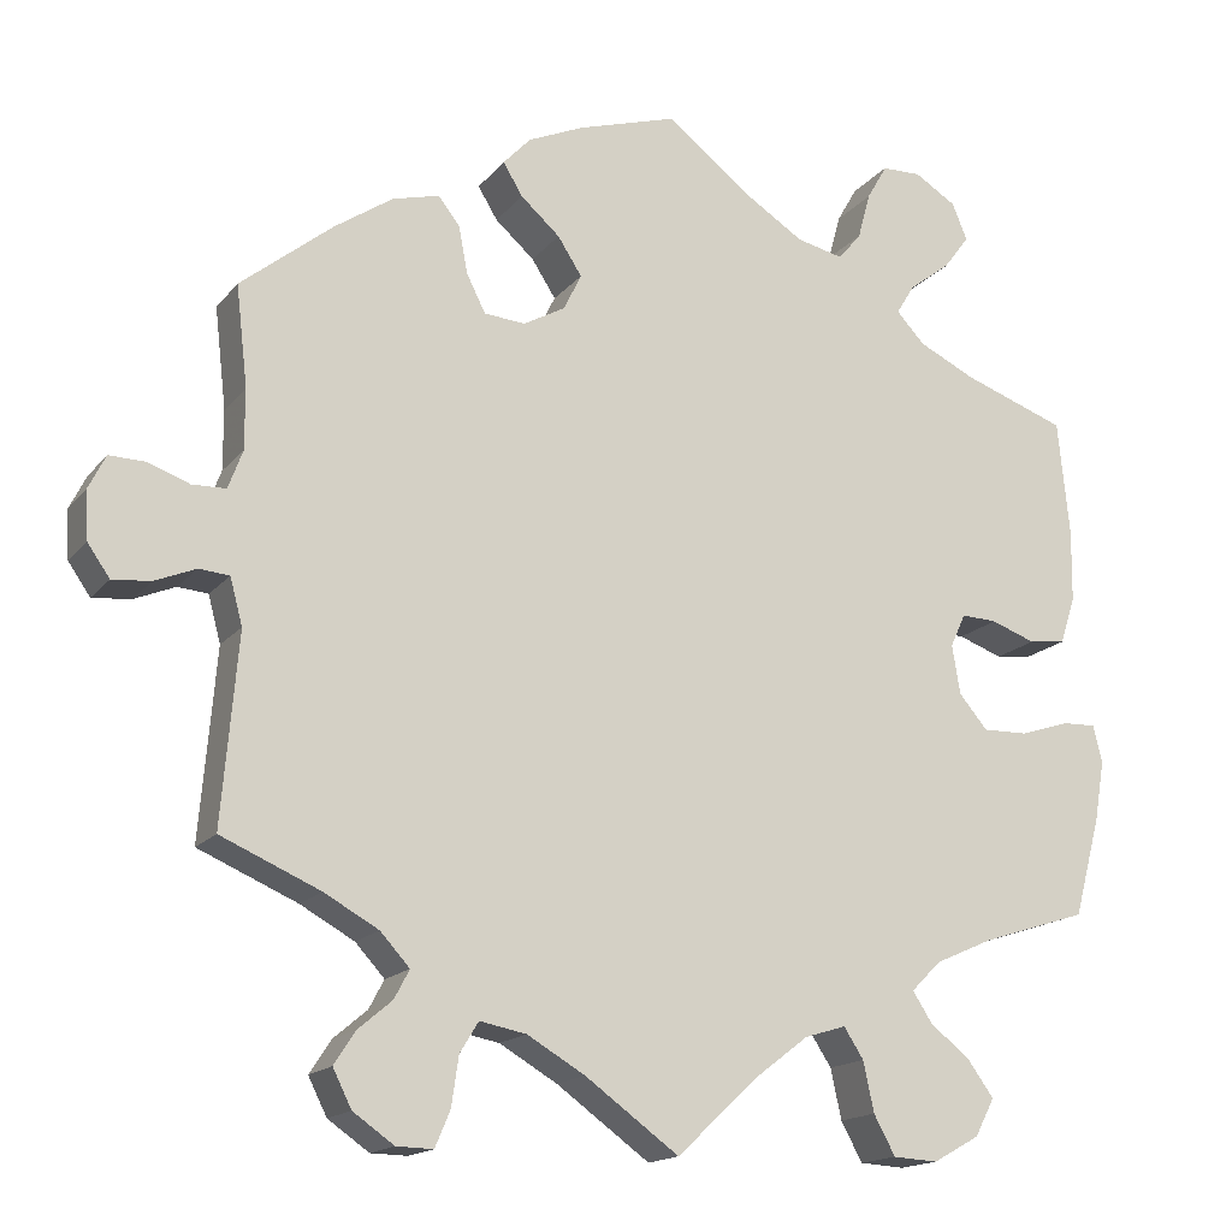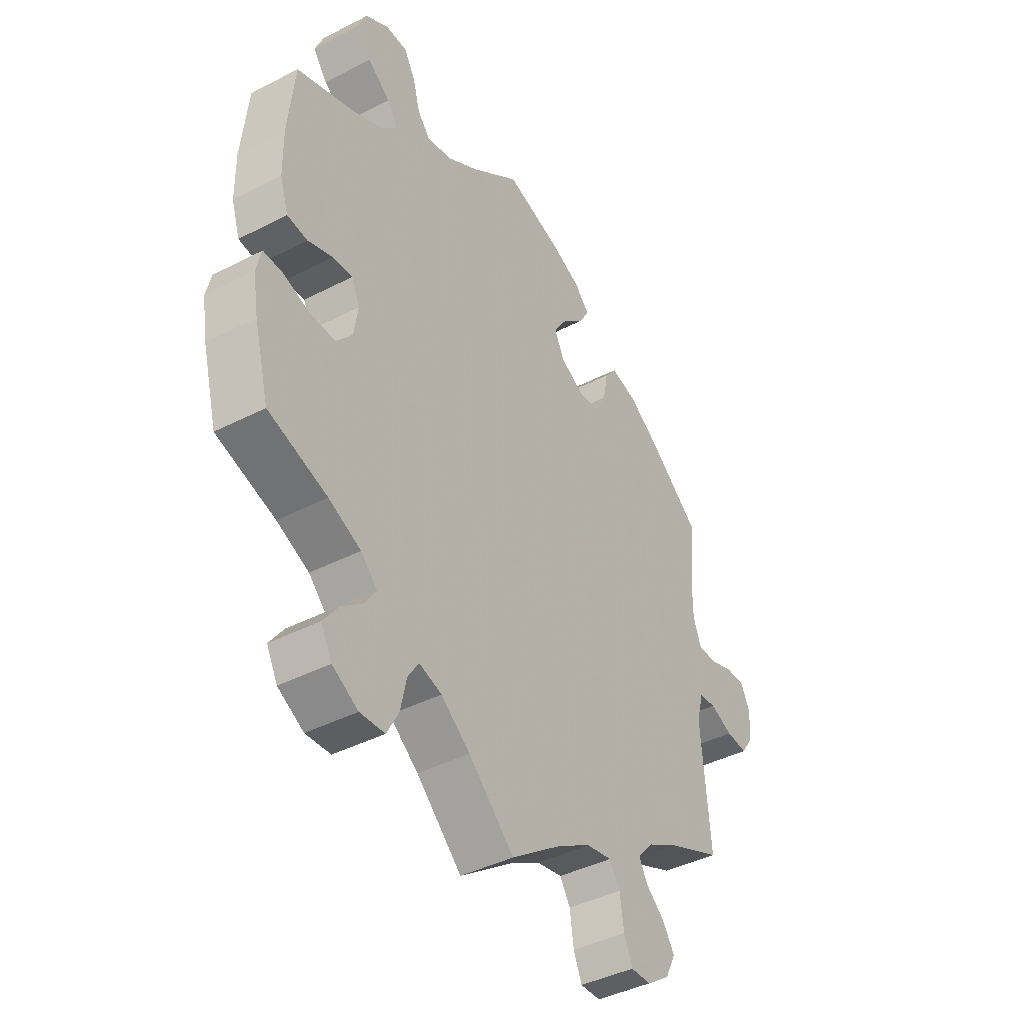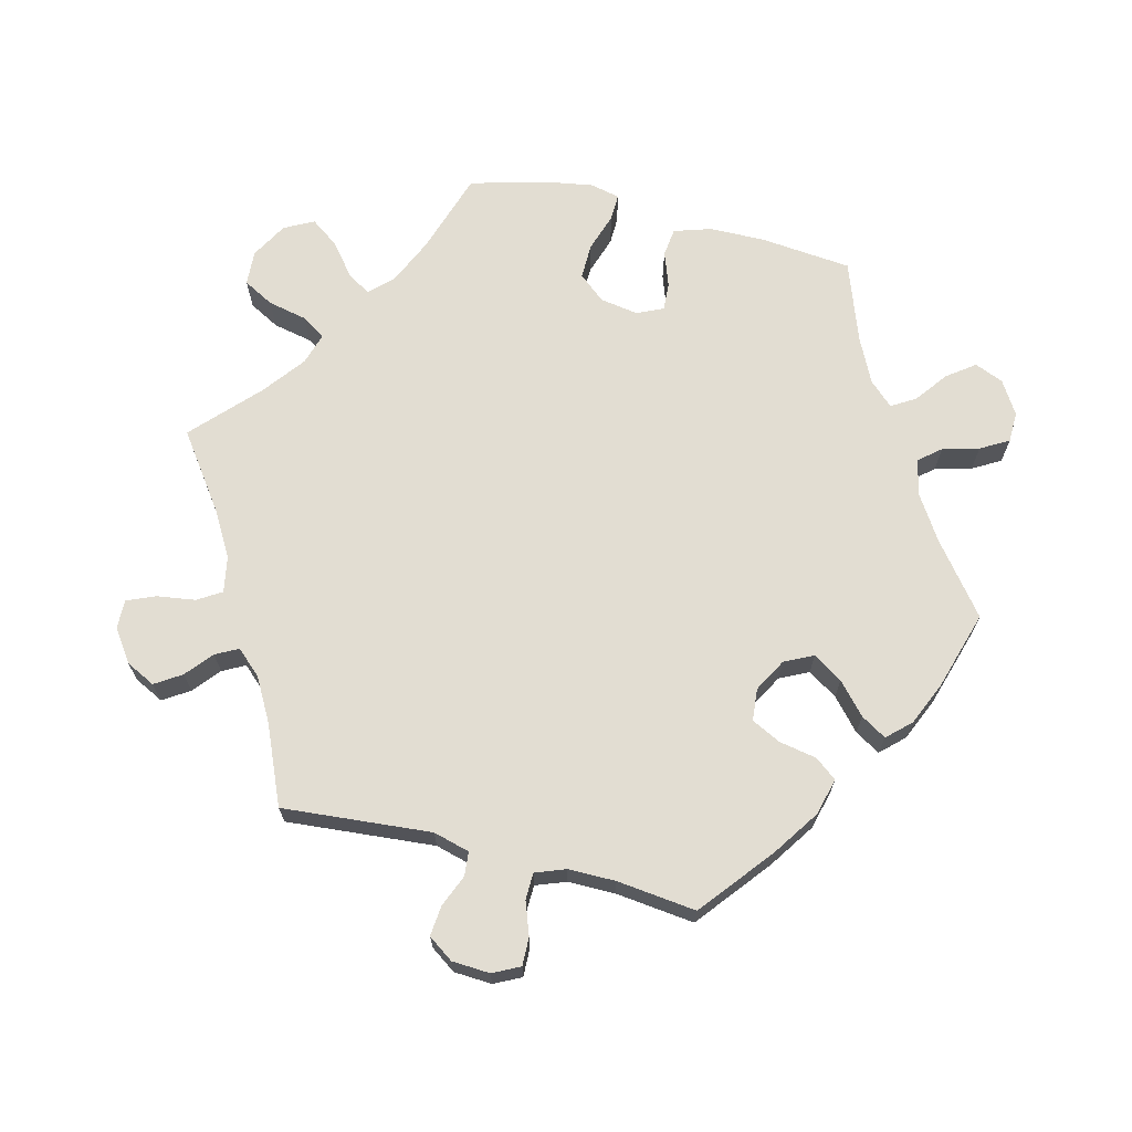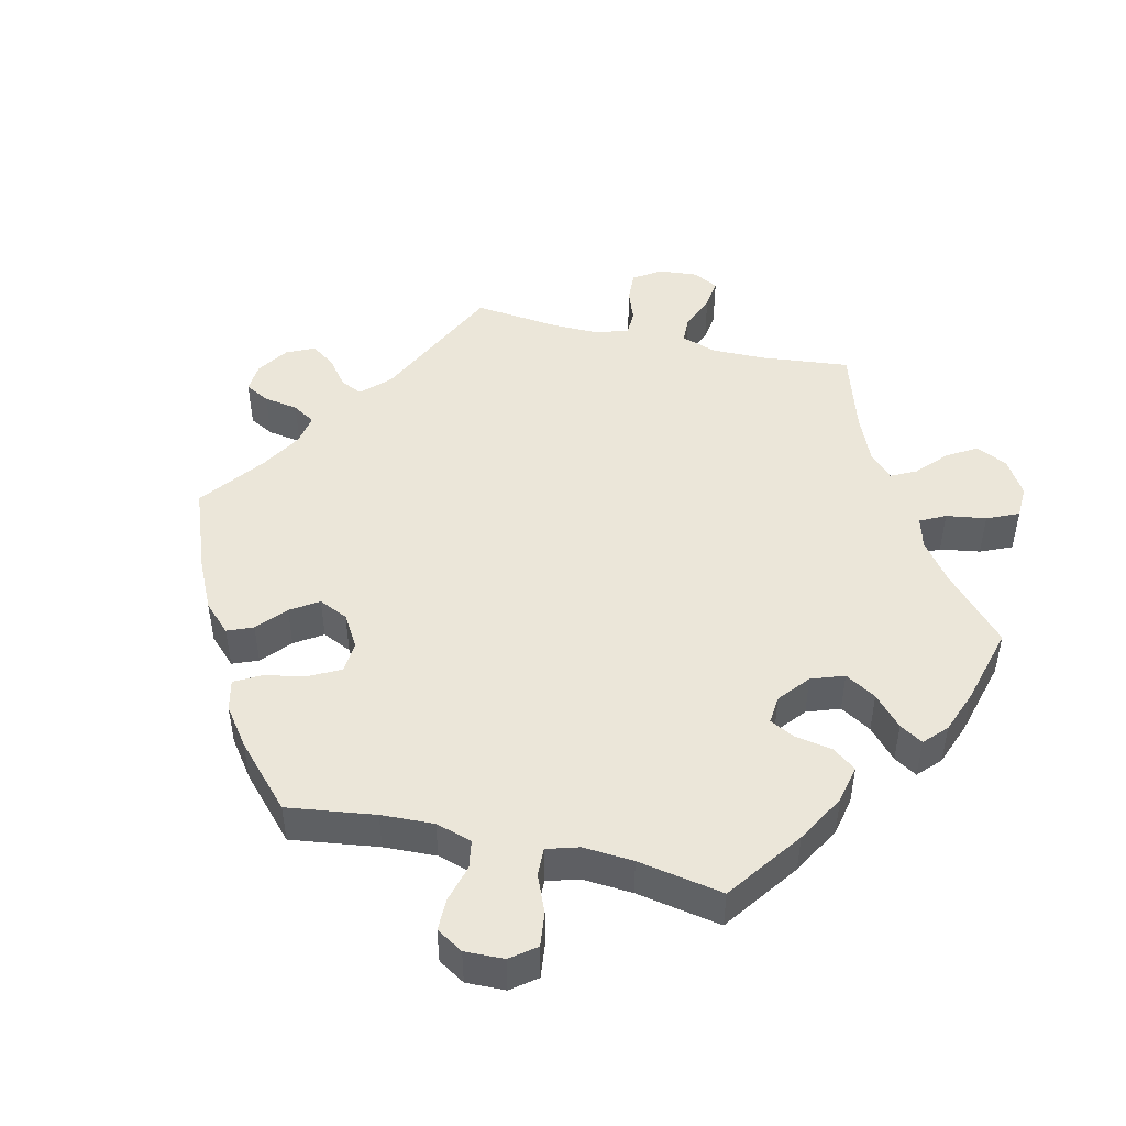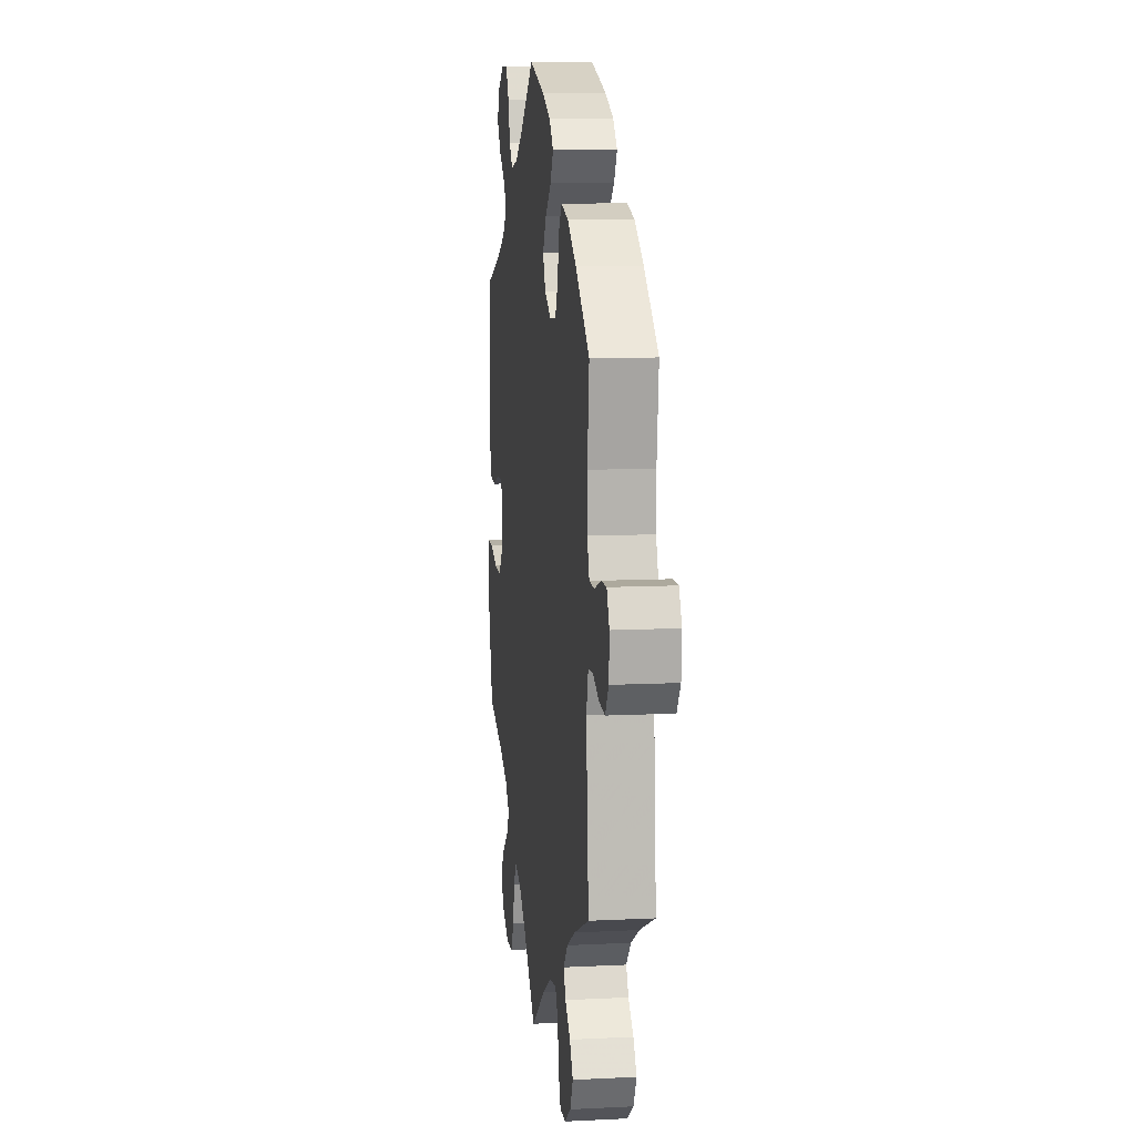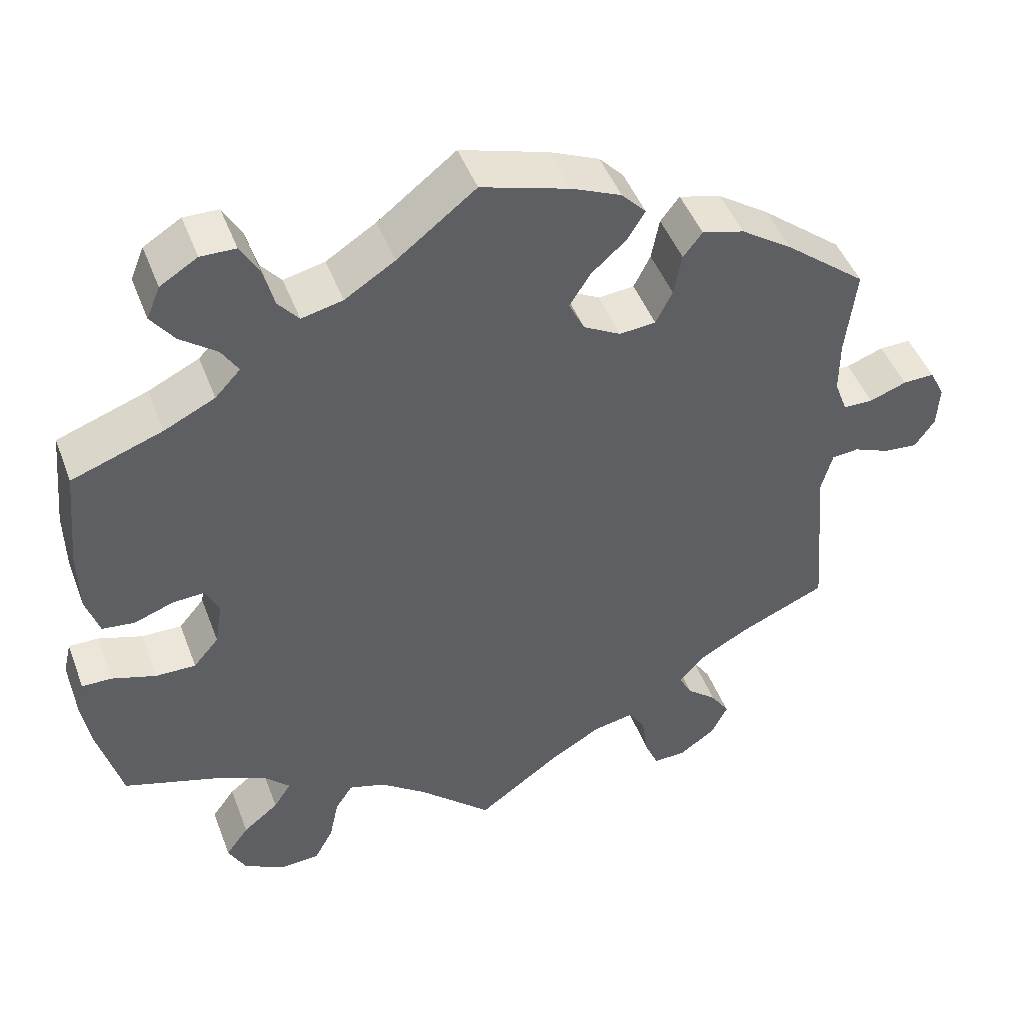
<metadata>
{"format":"obj","ext":"obj","renderer":"f3d","projection":"perspective","resolution":1024,"background":"white","views":[{"elev":-16.2,"azim":-25.4,"up":"+Z"},{"elev":-41.7,"azim":121.9,"up":"+Z"},{"elev":68.2,"azim":-75.9,"up":"+Y"},{"elev":47.1,"azim":43.3,"up":"+Y"},{"elev":10.3,"azim":-97.2,"up":"+Z"},{"elev":46.8,"azim":159.7,"up":"+Z"}]}
</metadata>
<code>
v 0.513 0.07 0.159
v 0.512 0.07 0.079
v 0.495 0.07 0.026
v 0.454 0.07 0.021
v 0.404 0.07 0.039
v 0.364 0.07 0.041
v 0.347 0.07 0.004
v 0.356 0.07 -0.051
v 0.388 0.07 -0.089
v 0.439 0.07 -0.088
v 0.494 0.07 -0.07
v 0.532 0.07 -0.069
v 0.542 0.07 -0.111
v 0.531 0.07 -0.177
v 0.501 0.07 -0.289
v 0.382 0.07 -0.327
v 0.317 0.07 -0.356
v 0.284 0.07 -0.389
v 0.306 0.07 -0.423
v 0.351 0.07 -0.459
v 0.38 0.07 -0.499
v 0.358 0.07 -0.541
v 0.306 0.07 -0.57
v 0.256 0.07 -0.567
v 0.232 0.07 -0.523
v 0.22 0.07 -0.467
v 0.198 0.07 -0.433
v 0.152 0.07 -0.447
v 0.093 0.07 -0.492
v 0.001 0.07 -0.578
v -0.104 0.07 -0.502
v -0.169 0.07 -0.464
v -0.221 0.07 -0.454
v -0.242 0.07 -0.488
v -0.25 0.07 -0.543
v -0.267 0.07 -0.583
v -0.308 0.07 -0.582
v -0.354 0.07 -0.55
v -0.375 0.07 -0.508
v -0.351 0.07 -0.471
v -0.313 0.07 -0.439
v -0.296 0.07 -0.407
v -0.329 0.07 -0.371
v -0.39 0.07 -0.337
v -0.501 0.07 -0.289
v -0.483 0.07 -0.077
v -0.497 0.07 -0.025
v -0.531 0.07 -0.022
v -0.577 0.07 -0.041
v -0.62 0.07 -0.045
v -0.645 0.07 -0.009
v -0.648 0.07 0.045
v -0.629 0.07 0.083
v -0.589 0.07 0.082
v -0.542 0.07 0.065
v -0.504 0.07 0.066
v -0.488 0.07 0.109
v -0.488 0.07 0.176
v -0.501 0.07 0.289
v -0.398 0.07 0.372
v -0.333 0.07 0.416
v -0.28 0.07 0.43
v -0.256 0.07 0.399
v -0.246 0.07 0.346
v -0.225 0.07 0.304
v -0.179 0.07 0.3
v -0.132 0.07 0.326
v -0.112 0.07 0.367
v -0.139 0.07 0.409
v -0.183 0.07 0.448
v -0.205 0.07 0.484
v -0.174 0.07 0.517
v -0.112 0.07 0.544
v 0 0.07 0.578
v 0.099 0.07 0.501
v 0.162 0.07 0.461
v 0.214 0.07 0.449
v 0.24 0.07 0.48
v 0.254 0.07 0.532
v 0.277 0.07 0.572
v 0.321 0.07 0.573
v 0.368 0.07 0.544
v 0.385 0.07 0.503
v 0.356 0.07 0.464
v 0.31 0.07 0.429
v 0.289 0.07 0.395
v 0.321 0.07 0.361
v 0.385 0.07 0.33
v 0.5 0.07 0.289
v 0.513 0 0.159
v 0.512 0 0.079
v 0.495 0 0.026
v 0.454 0 0.021
v 0.404 0 0.039
v 0.364 0 0.041
v 0.347 0 0.004
v 0.356 0 -0.051
v 0.388 0 -0.089
v 0.439 0 -0.088
v 0.494 0 -0.07
v 0.532 0 -0.069
v 0.542 0 -0.111
v 0.531 0 -0.177
v 0.501 0 -0.289
v 0.382 0 -0.327
v 0.317 0 -0.356
v 0.284 0 -0.389
v 0.306 0 -0.423
v 0.351 0 -0.459
v 0.38 0 -0.499
v 0.358 0 -0.541
v 0.306 0 -0.57
v 0.256 0 -0.567
v 0.232 0 -0.523
v 0.22 0 -0.467
v 0.198 0 -0.433
v 0.152 0 -0.447
v 0.093 0 -0.492
v 0.001 0 -0.578
v -0.104 0 -0.502
v -0.169 0 -0.464
v -0.221 0 -0.454
v -0.242 0 -0.488
v -0.25 0 -0.543
v -0.267 0 -0.583
v -0.308 0 -0.582
v -0.354 0 -0.55
v -0.375 0 -0.508
v -0.351 0 -0.471
v -0.313 0 -0.439
v -0.296 0 -0.407
v -0.329 0 -0.371
v -0.39 0 -0.337
v -0.501 0 -0.289
v -0.483 0 -0.077
v -0.497 0 -0.025
v -0.531 0 -0.022
v -0.577 0 -0.041
v -0.62 0 -0.045
v -0.645 0 -0.009
v -0.648 0 0.045
v -0.629 0 0.083
v -0.589 0 0.082
v -0.542 0 0.065
v -0.504 0 0.066
v -0.488 0 0.109
v -0.488 0 0.176
v -0.501 0 0.289
v -0.398 0 0.372
v -0.333 0 0.416
v -0.28 0 0.43
v -0.256 0 0.399
v -0.246 0 0.346
v -0.225 0 0.304
v -0.179 0 0.3
v -0.132 0 0.326
v -0.112 0 0.367
v -0.139 0 0.409
v -0.183 0 0.448
v -0.205 0 0.484
v -0.174 0 0.517
v -0.112 0 0.544
v 0 0 0.578
v 0.099 0 0.501
v 0.162 0 0.461
v 0.214 0 0.449
v 0.24 0 0.48
v 0.254 0 0.532
v 0.277 0 0.572
v 0.321 0 0.573
v 0.368 0 0.544
v 0.385 0 0.503
v 0.356 0 0.464
v 0.31 0 0.429
v 0.289 0 0.395
v 0.321 0 0.361
v 0.385 0 0.33
v 0.5 0 0.289
f 88 89 1 2
f 87 88 2 3
f 86 87 3 4
f 82 83 84 85
f 82 85 86
f 81 82 86
f 78 79 80 81
f 77 78 81 86
f 76 77 86 4
f 72 73 74 75
f 69 70 71 72
f 68 69 72 75
f 67 68 75 76
f 61 62 63 64
f 61 64 65
f 58 59 60 61
f 57 58 61 65
f 56 57 65 66
f 52 53 54 55
f 52 55 56
f 51 52 56
f 48 49 50 51
f 47 48 51 56
f 46 47 56 66
f 44 45 46 66
f 38 39 40 41
f 38 41 42
f 37 38 42
f 34 35 36 37
f 33 34 37 42
f 32 33 42 43
f 29 30 31
f 28 29 31 32
f 27 28 32 43
f 23 24 25 26
f 23 26 27
f 22 23 27
f 19 20 21 22
f 18 19 22 27
f 17 18 27 43
f 13 14 15 16
f 10 11 12 13
f 9 10 13 16
f 8 9 16 17
f 67 76 4 5
f 66 67 5 6
f 44 66 6 7
f 17 43 44
f 7 8 17 44
f 91 90 178 177
f 92 91 177 176
f 93 92 176 175
f 174 173 172 171
f 175 174 171
f 175 171 170
f 170 169 168 167
f 175 170 167 166
f 93 175 166 165
f 164 163 162 161
f 161 160 159 158
f 164 161 158 157
f 165 164 157 156
f 153 152 151 150
f 154 153 150
f 150 149 148 147
f 154 150 147 146
f 155 154 146 145
f 144 143 142 141
f 145 144 141
f 145 141 140
f 140 139 138 137
f 145 140 137 136
f 155 145 136 135
f 155 135 134 133
f 130 129 128 127
f 131 130 127
f 131 127 126
f 126 125 124 123
f 131 126 123 122
f 132 131 122 121
f 120 119 118
f 121 120 118 117
f 132 121 117 116
f 115 114 113 112
f 116 115 112
f 116 112 111
f 111 110 109 108
f 116 111 108 107
f 132 116 107 106
f 105 104 103 102
f 102 101 100 99
f 105 102 99 98
f 106 105 98 97
f 94 93 165 156
f 95 94 156 155
f 96 95 155 133
f 133 132 106
f 133 106 97 96
f 1 90 91 2
f 2 91 92 3
f 3 92 93 4
f 4 93 94 5
f 5 94 95 6
f 6 95 96 7
f 7 96 97 8
f 8 97 98 9
f 9 98 99 10
f 10 99 100 11
f 11 100 101 12
f 12 101 102 13
f 13 102 103 14
f 14 103 104 15
f 15 104 105 16
f 16 105 106 17
f 17 106 107 18
f 18 107 108 19
f 19 108 109 20
f 20 109 110 21
f 21 110 111 22
f 22 111 112 23
f 23 112 113 24
f 24 113 114 25
f 25 114 115 26
f 26 115 116 27
f 27 116 117 28
f 28 117 118 29
f 29 118 119 30
f 30 119 120 31
f 31 120 121 32
f 32 121 122 33
f 33 122 123 34
f 34 123 124 35
f 35 124 125 36
f 36 125 126 37
f 37 126 127 38
f 38 127 128 39
f 39 128 129 40
f 40 129 130 41
f 41 130 131 42
f 42 131 132 43
f 43 132 133 44
f 44 133 134 45
f 45 134 135 46
f 46 135 136 47
f 47 136 137 48
f 48 137 138 49
f 49 138 139 50
f 50 139 140 51
f 51 140 141 52
f 52 141 142 53
f 53 142 143 54
f 54 143 144 55
f 55 144 145 56
f 56 145 146 57
f 57 146 147 58
f 58 147 148 59
f 59 148 149 60
f 60 149 150 61
f 61 150 151 62
f 62 151 152 63
f 63 152 153 64
f 64 153 154 65
f 65 154 155 66
f 66 155 156 67
f 67 156 157 68
f 68 157 158 69
f 69 158 159 70
f 70 159 160 71
f 71 160 161 72
f 72 161 162 73
f 73 162 163 74
f 74 163 164 75
f 75 164 165 76
f 76 165 166 77
f 77 166 167 78
f 78 167 168 79
f 79 168 169 80
f 80 169 170 81
f 81 170 171 82
f 82 171 172 83
f 83 172 173 84
f 84 173 174 85
f 85 174 175 86
f 86 175 176 87
f 87 176 177 88
f 88 177 178 89
f 89 178 90 1

</code>
